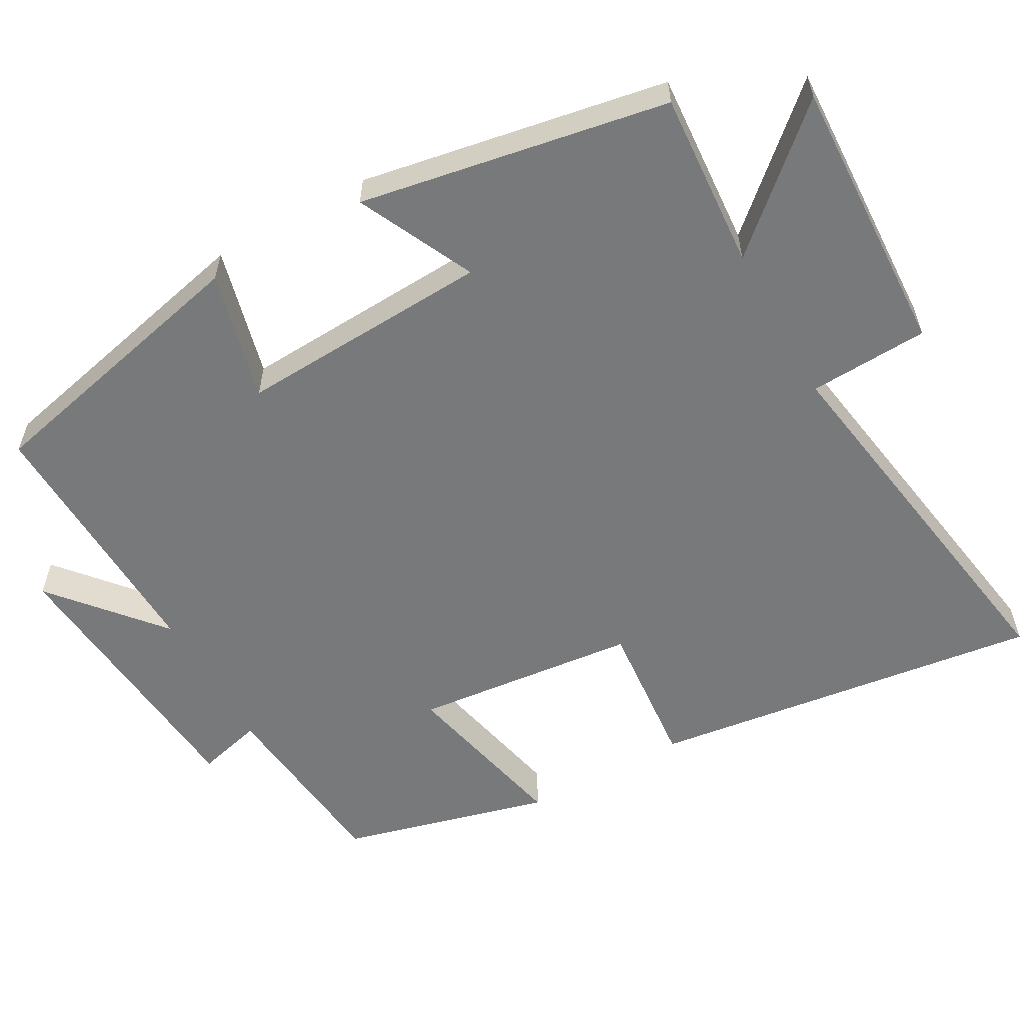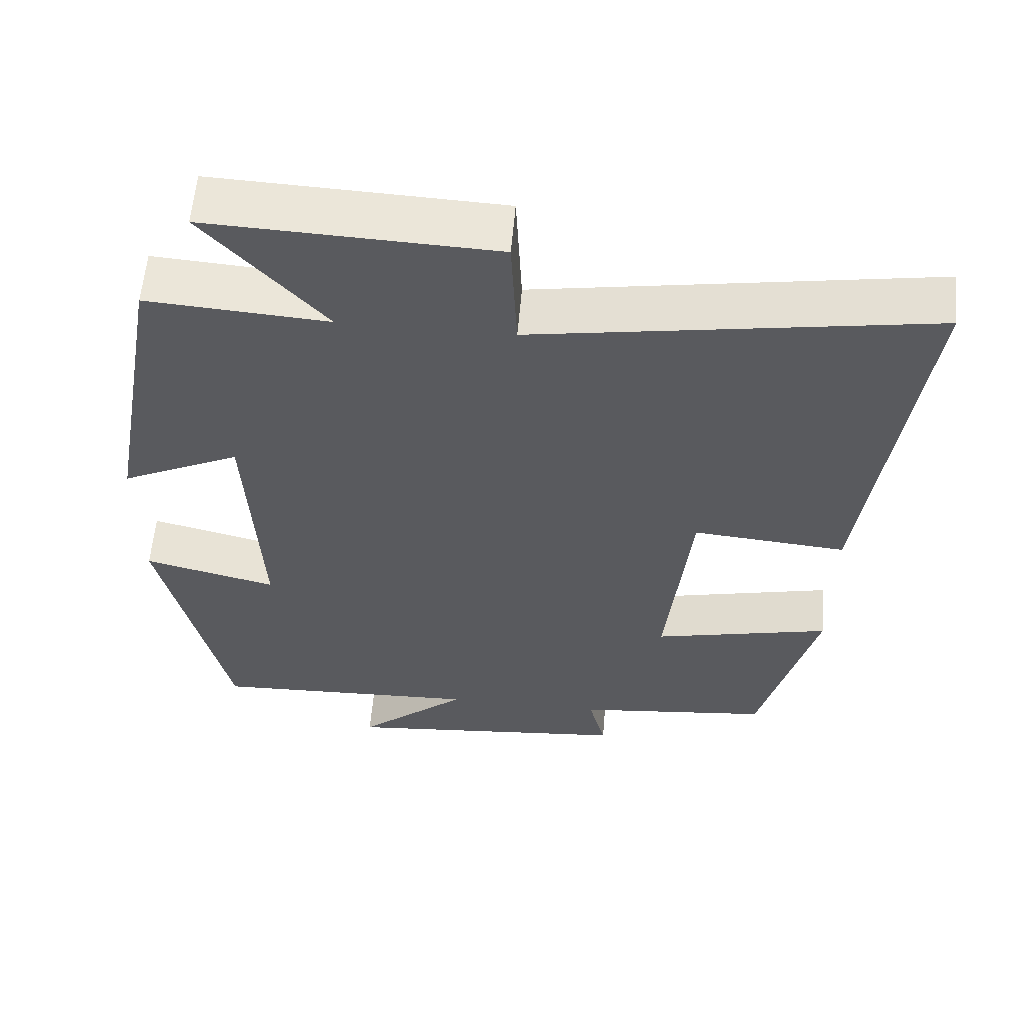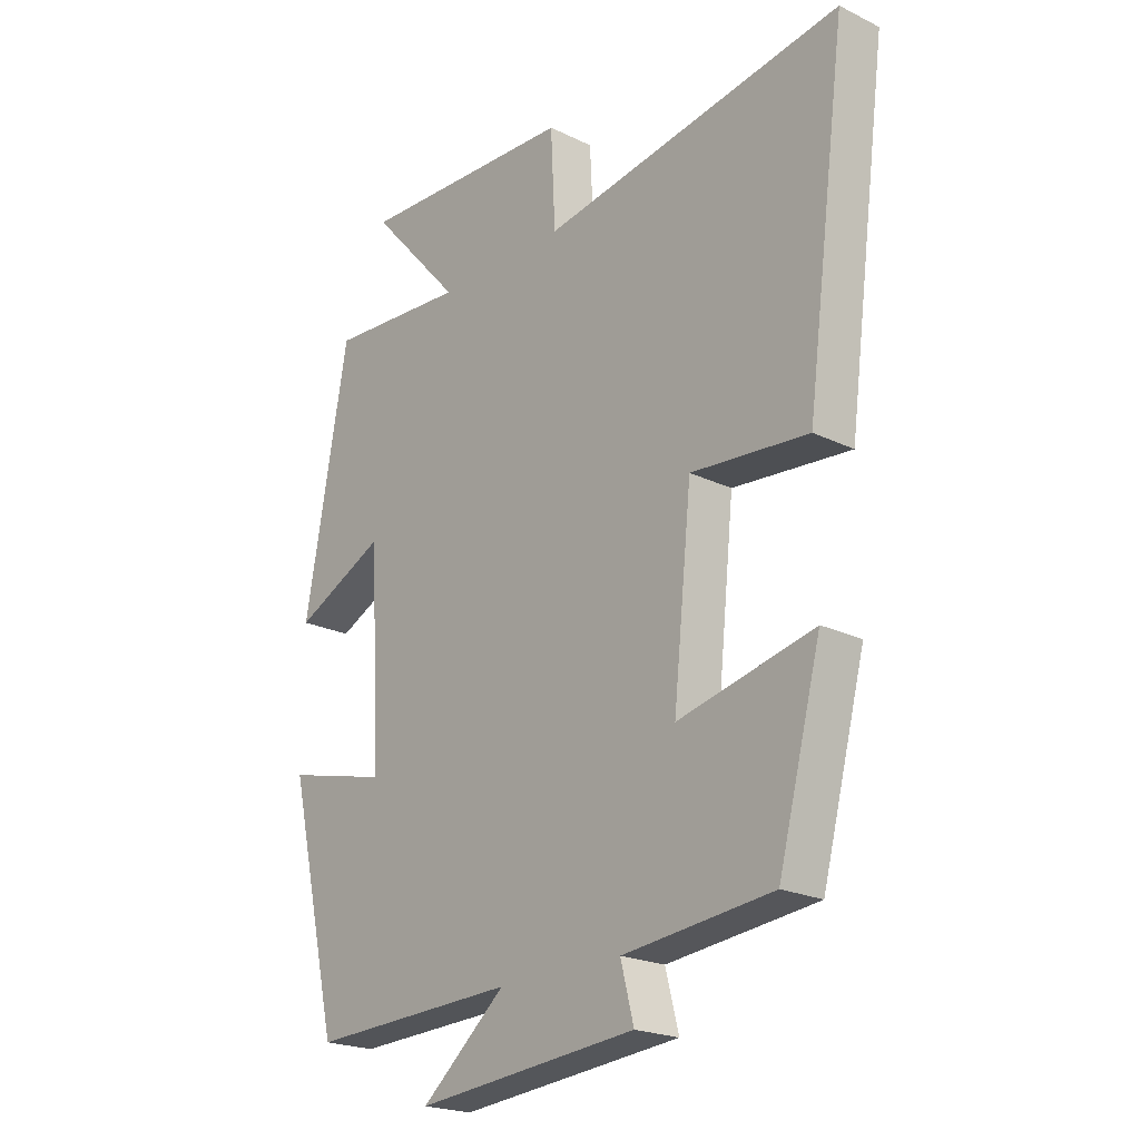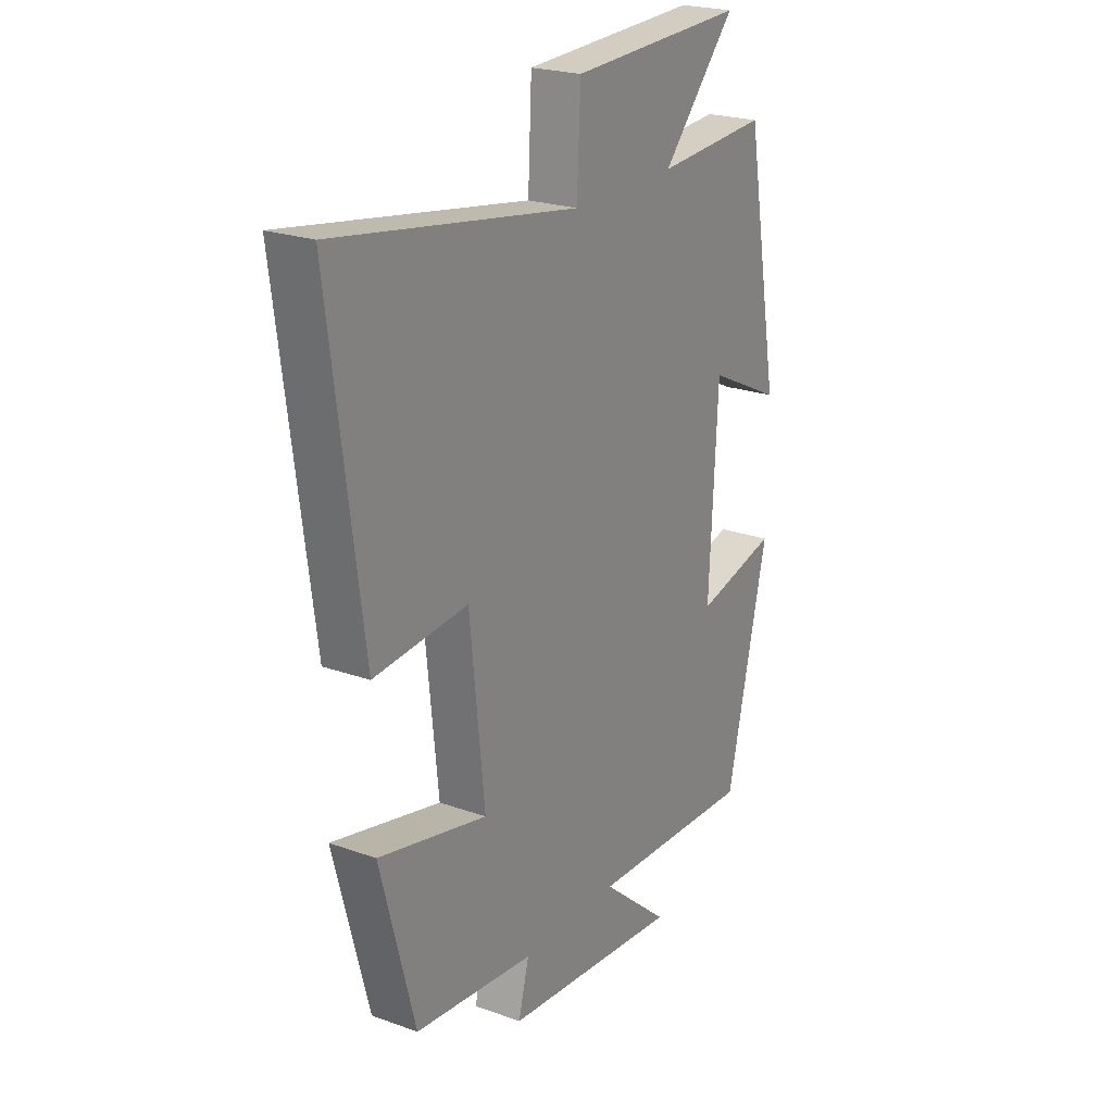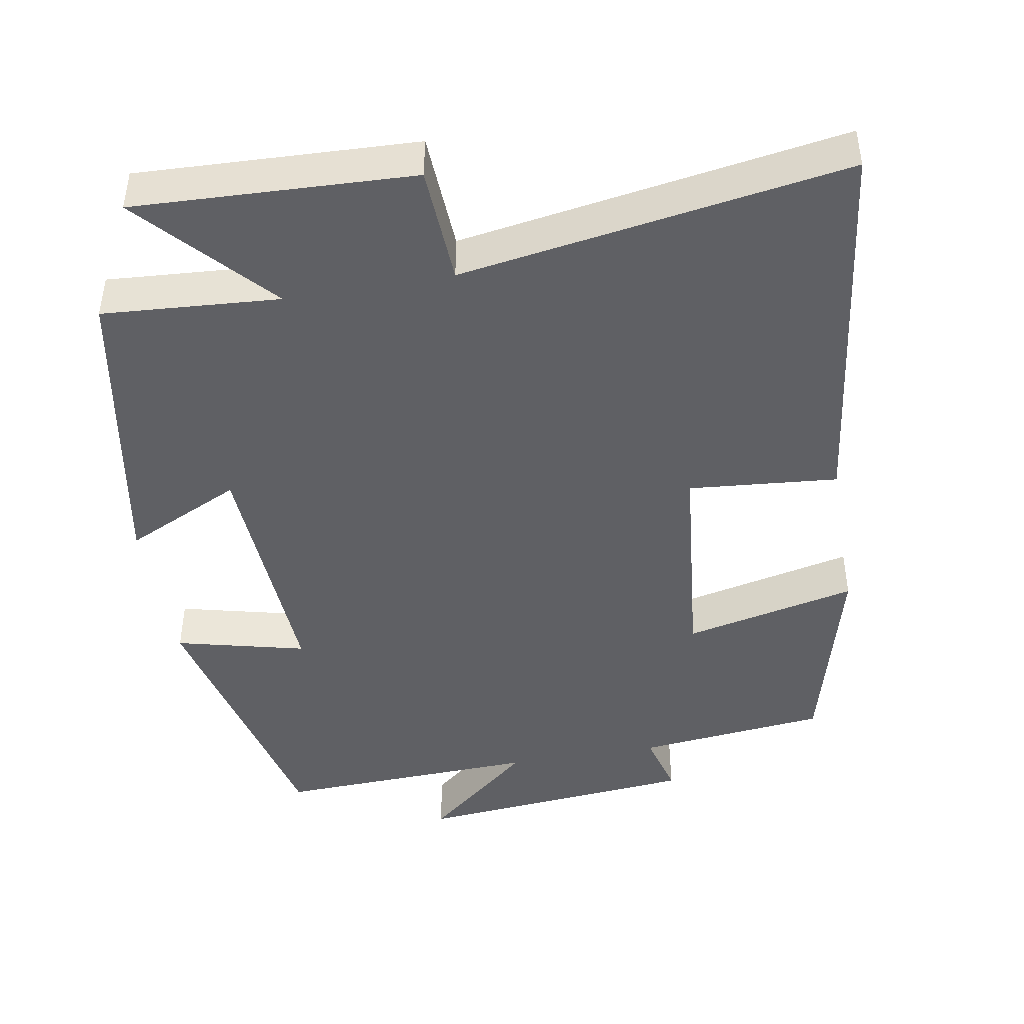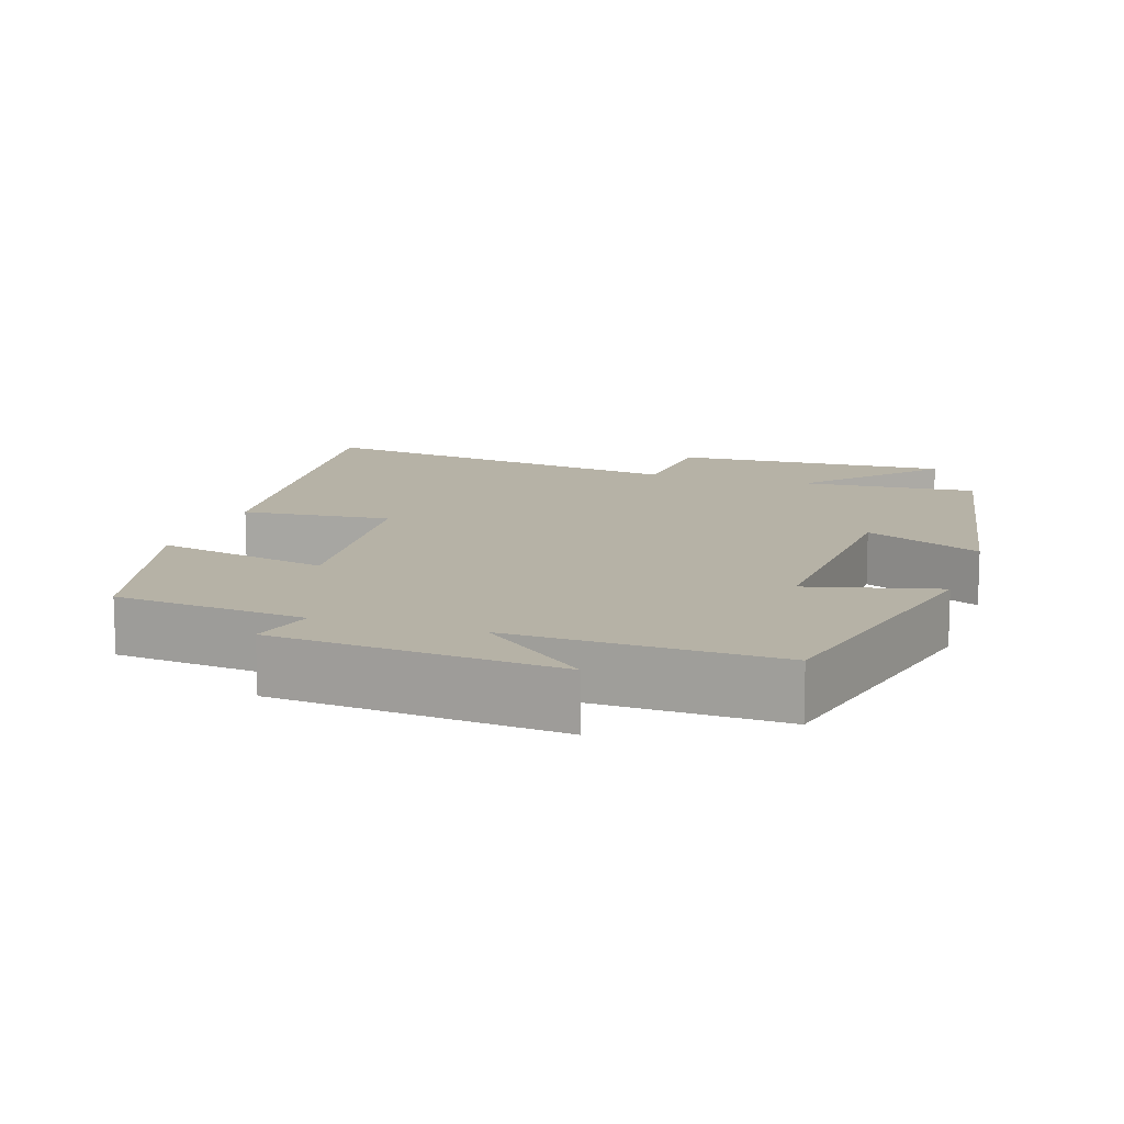
<metadata>
{"format":"obj","ext":"obj","renderer":"f3d","projection":"perspective","resolution":1024,"background":"white","views":[{"elev":-57.7,"azim":-60.8,"up":"+Y"},{"elev":58.2,"azim":4.9,"up":"+Z"},{"elev":-21.6,"azim":49.3,"up":"+Z"},{"elev":22.8,"azim":121.6,"up":"+Z"},{"elev":-44.7,"azim":10.0,"up":"+Y"},{"elev":12.2,"azim":-161.9,"up":"+Y"}]}
</metadata>
<code>
v 0.571 0.07 0.585
v 0.5 0.07 0.047
v 0.296 0.07 0.065
v 0.264 0.07 -0.241
v 0.5 0.07 -0.187
v 0.425 0.07 -0.472
v 0.165 0.07 -0.5
v 0.188 0.07 -0.589
v -0.198 0.07 -0.625
v -0.051 0.07 -0.5
v -0.411 0.07 -0.514
v -0.5 0.07 -0.128
v -0.323 0.07 -0.172
v -0.341 0.07 0.174
v -0.5 0.07 0.098
v -0.425 0.07 0.517
v -0.183 0.07 0.5
v -0.343 0.07 0.679
v 0.037 0.07 0.663
v 0.045 0.07 0.5
v 0.571 0 0.585
v 0.5 0 0.047
v 0.296 0 0.065
v 0.264 0 -0.241
v 0.5 0 -0.187
v 0.425 0 -0.472
v 0.165 0 -0.5
v 0.188 0 -0.589
v -0.198 0 -0.625
v -0.051 0 -0.5
v -0.411 0 -0.514
v -0.5 0 -0.128
v -0.323 0 -0.172
v -0.341 0 0.174
v -0.5 0 0.098
v -0.425 0 0.517
v -0.183 0 0.5
v -0.343 0 0.679
v 0.037 0 0.663
v 0.045 0 0.5
f 17 18 19 20
f 14 15 16 17
f 13 14 17 20
f 10 11 12 13
f 10 13 20 1
f 7 8 9 10
f 4 5 6 7
f 3 4 7 10
f 1 2 3
f 1 3 10
f 40 39 38 37
f 37 36 35 34
f 40 37 34 33
f 33 32 31 30
f 21 40 33 30
f 30 29 28 27
f 27 26 25 24
f 30 27 24 23
f 23 22 21
f 30 23 21
f 1 21 22 2
f 2 22 23 3
f 3 23 24 4
f 4 24 25 5
f 5 25 26 6
f 6 26 27 7
f 7 27 28 8
f 8 28 29 9
f 9 29 30 10
f 10 30 31 11
f 11 31 32 12
f 12 32 33 13
f 13 33 34 14
f 14 34 35 15
f 15 35 36 16
f 16 36 37 17
f 17 37 38 18
f 18 38 39 19
f 19 39 40 20
f 20 40 21 1

</code>
